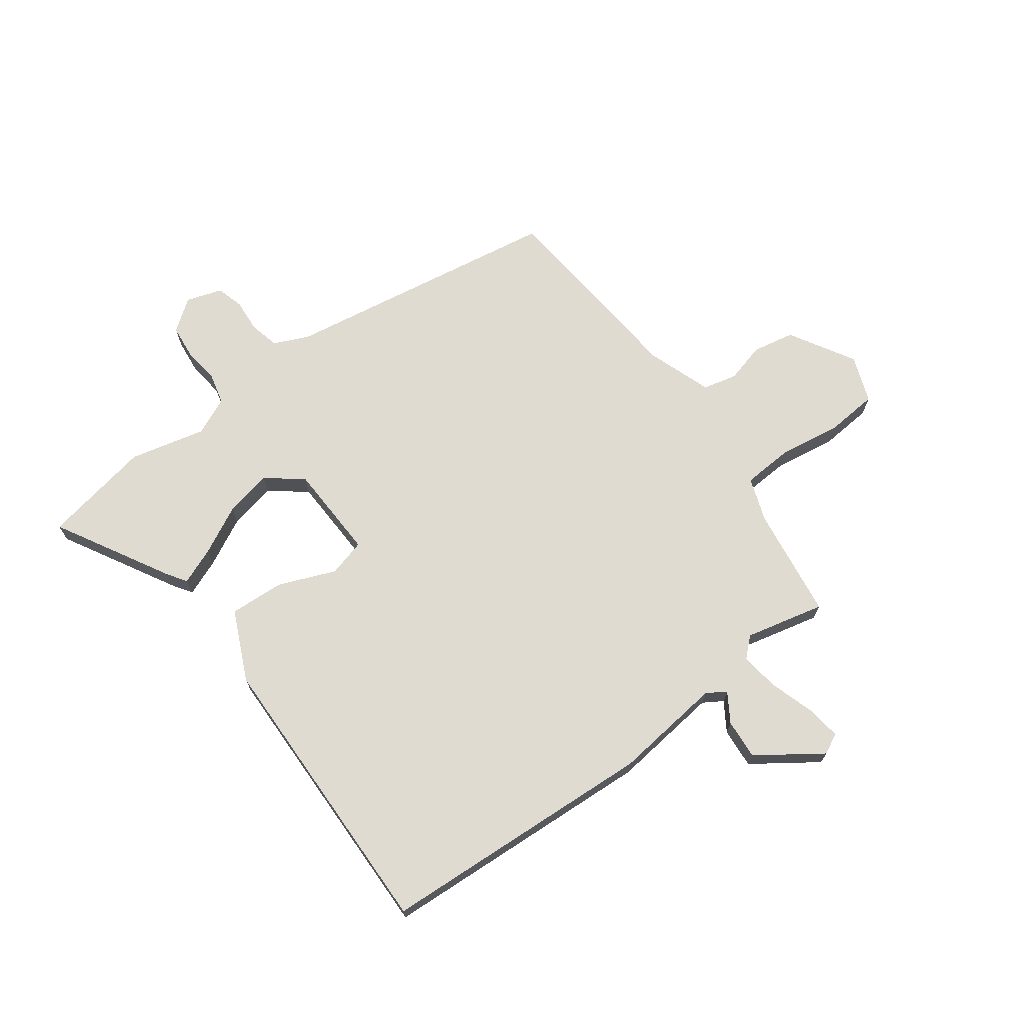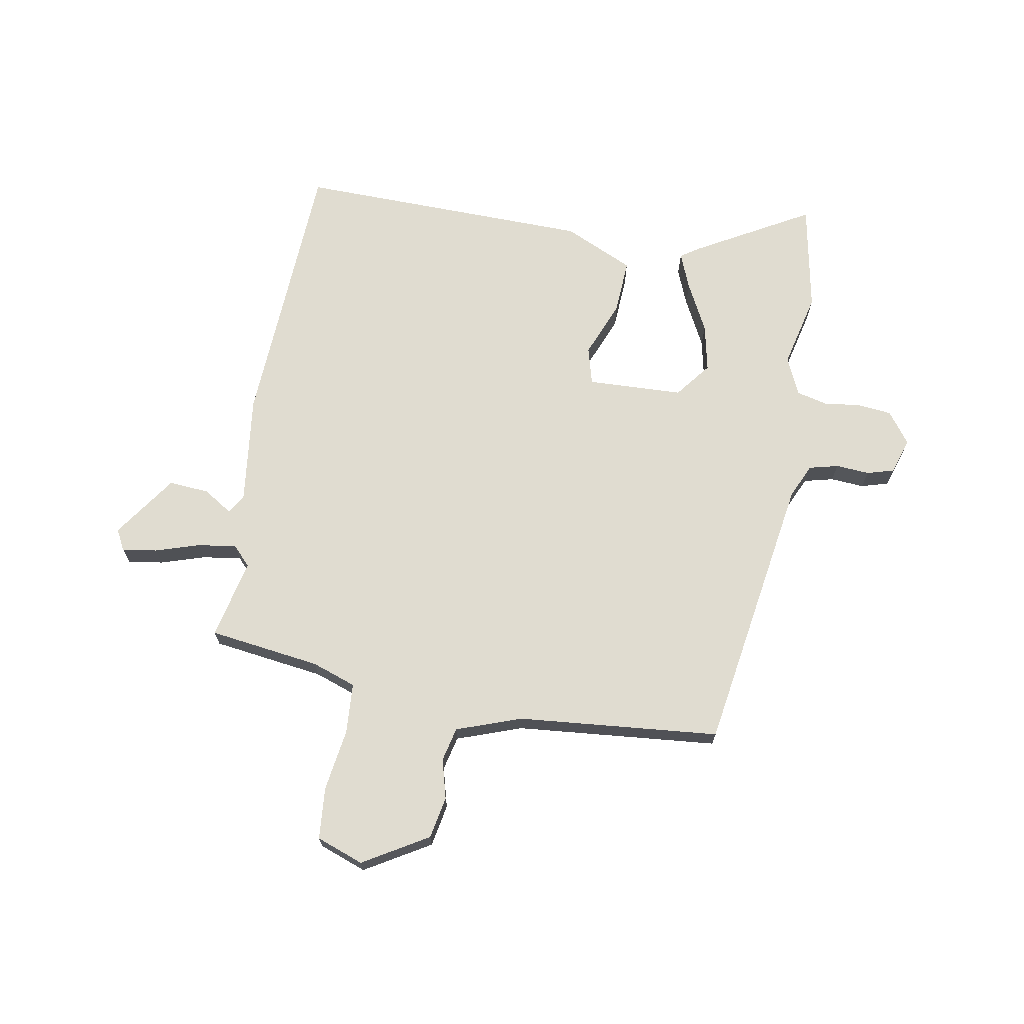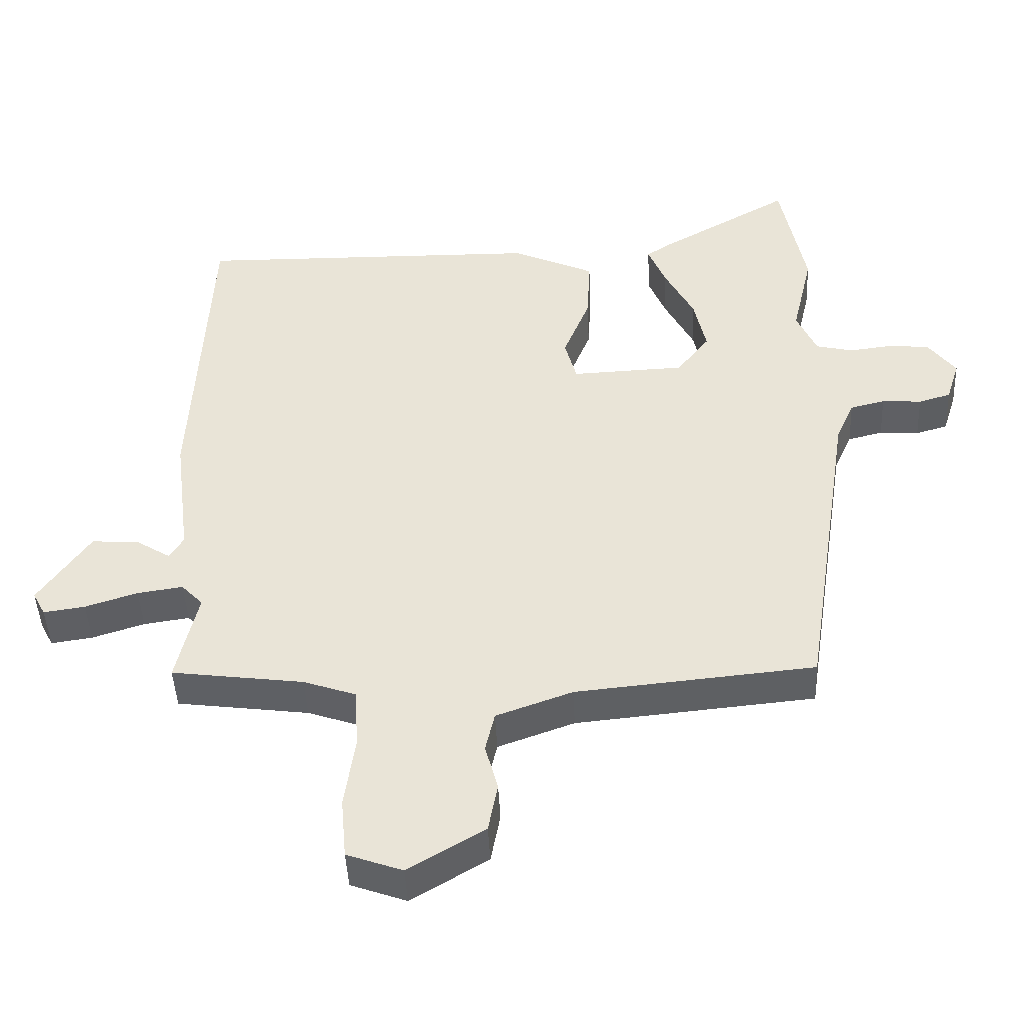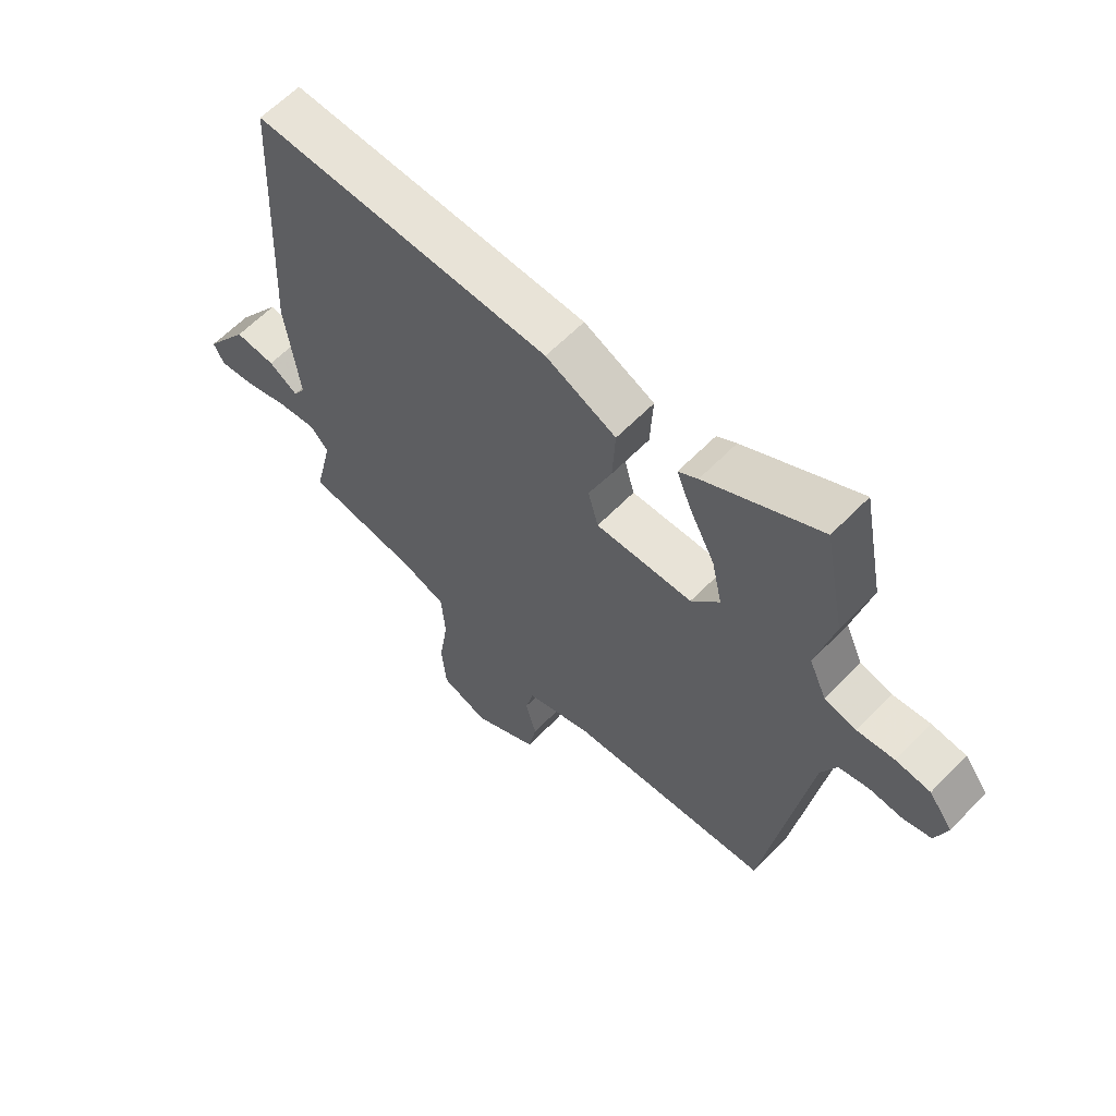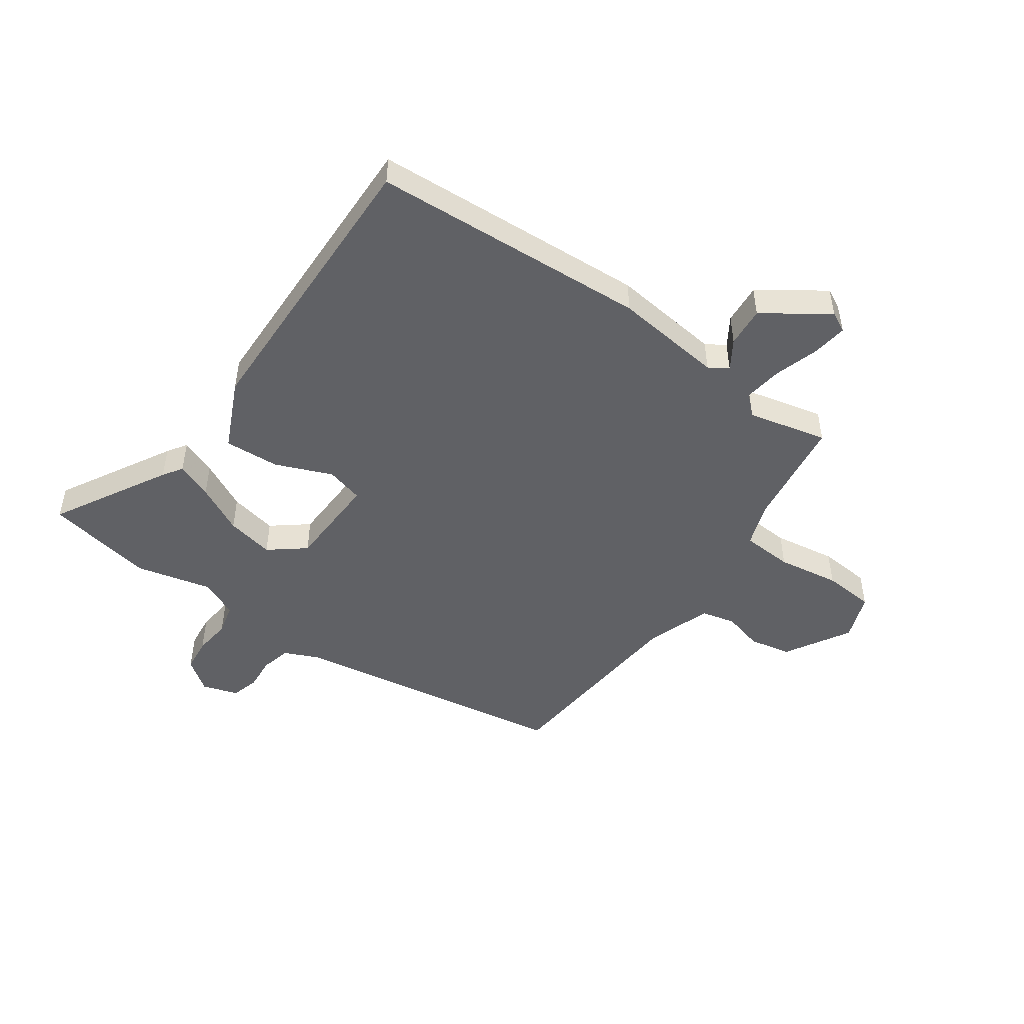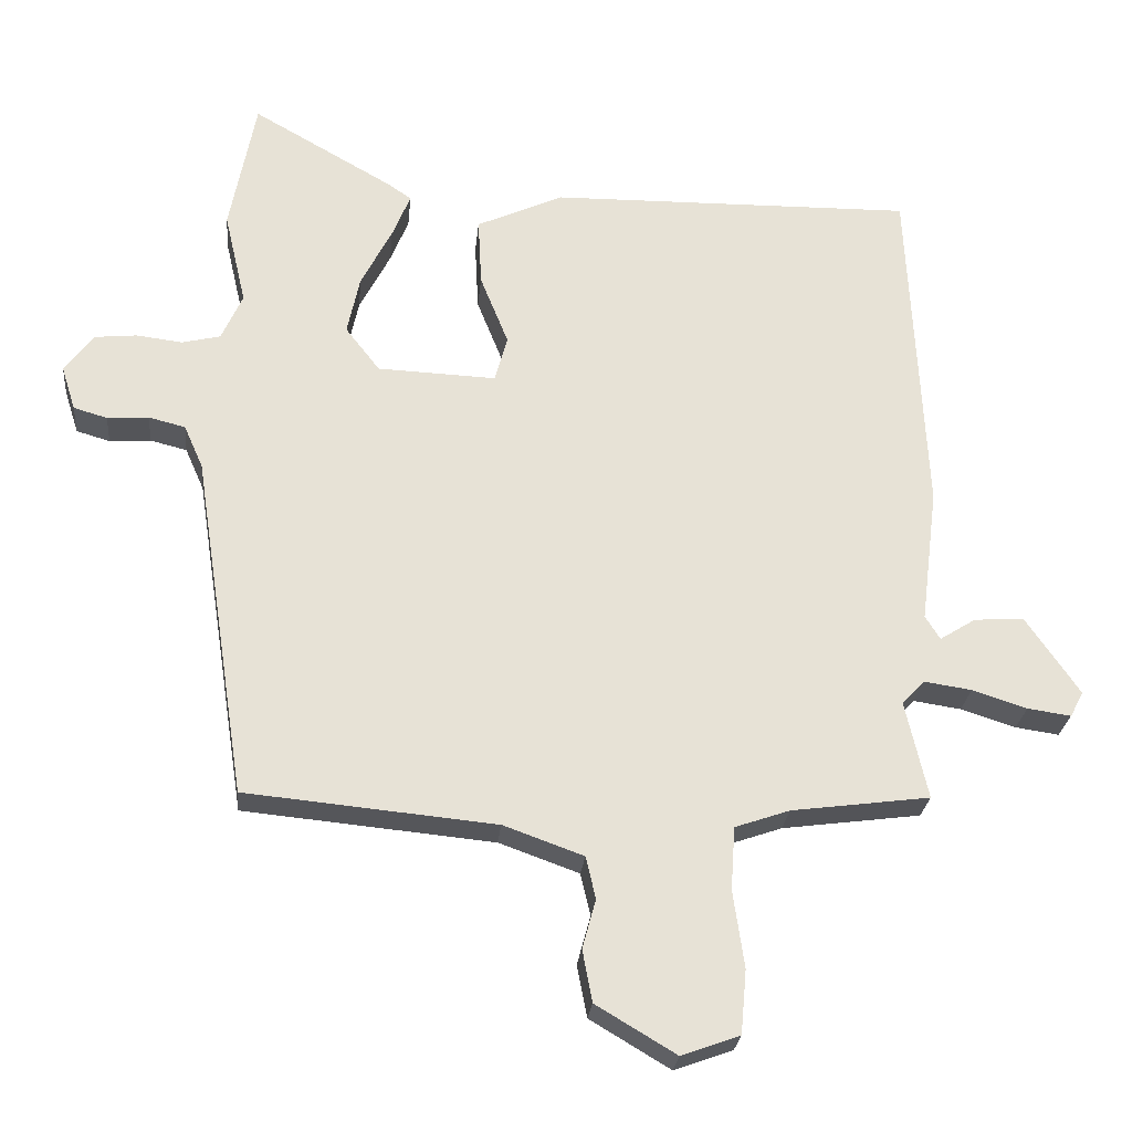
<metadata>
{"format":"obj","ext":"obj","renderer":"f3d","projection":"perspective","resolution":1024,"background":"white","views":[{"elev":70.1,"azim":54.0,"up":"+Y"},{"elev":69.6,"azim":-169.8,"up":"+Y"},{"elev":-45.0,"azim":-177.4,"up":"+Z"},{"elev":62.0,"azim":-135.9,"up":"+Z"},{"elev":-48.6,"azim":55.2,"up":"+Y"},{"elev":-25.7,"azim":-5.5,"up":"+Z"}]}
</metadata>
<code>
v -0.517 0.07 0.411
v -0.48 0.07 0.603
v -0.28 0.07 0.489
v -0.246 0.07 0.466
v -0.272 0.07 0.402
v -0.316 0.07 0.317
v -0.334 0.07 0.233
v -0.285 0.07 0.17
v -0.116 0.07 0.163
v -0.098 0.07 0.229
v -0.138 0.07 0.329
v -0.143 0.07 0.426
v -0.02 0.07 0.482
v 0.501 0.07 0.49
v 0.525 0.07 0.001
v 0.501 0.07 -0.192
v 0.522 0.07 -0.226
v 0.573 0.07 -0.194
v 0.644 0.07 -0.189
v 0.721 0.07 -0.301
v 0.702 0.07 -0.337
v 0.64 0.07 -0.328
v 0.562 0.07 -0.303
v 0.494 0.07 -0.293
v 0.462 0.07 -0.327
v 0.494 0.07 -0.467
v 0.297 0.07 -0.493
v 0.219 0.07 -0.52
v 0.213 0.07 -0.61
v 0.229 0.07 -0.72
v 0.221 0.07 -0.811
v 0.138 0.07 -0.841
v 0.024 0.07 -0.773
v 0.01 0.07 -0.699
v 0.029 0.07 -0.629
v 0.015 0.07 -0.569
v -0.099 0.07 -0.528
v -0.455 0.07 -0.494
v -0.531 0.07 -0.002
v -0.558 0.07 0.059
v -0.61 0.07 0.072
v -0.669 0.07 0.068
v -0.717 0.07 0.082
v -0.737 0.07 0.145
v -0.696 0.07 0.2
v -0.636 0.07 0.206
v -0.571 0.07 0.198
v -0.516 0.07 0.211
v -0.486 0.07 0.278
v -0.517 0 0.411
v -0.48 0 0.603
v -0.28 0 0.489
v -0.246 0 0.466
v -0.272 0 0.402
v -0.316 0 0.317
v -0.334 0 0.233
v -0.285 0 0.17
v -0.116 0 0.163
v -0.098 0 0.229
v -0.138 0 0.329
v -0.143 0 0.426
v -0.02 0 0.482
v 0.501 0 0.49
v 0.525 0 0.001
v 0.501 0 -0.192
v 0.522 0 -0.226
v 0.573 0 -0.194
v 0.644 0 -0.189
v 0.721 0 -0.301
v 0.702 0 -0.337
v 0.64 0 -0.328
v 0.562 0 -0.303
v 0.494 0 -0.293
v 0.462 0 -0.327
v 0.494 0 -0.467
v 0.297 0 -0.493
v 0.219 0 -0.52
v 0.213 0 -0.61
v 0.229 0 -0.72
v 0.221 0 -0.811
v 0.138 0 -0.841
v 0.024 0 -0.773
v 0.01 0 -0.699
v 0.029 0 -0.629
v 0.015 0 -0.569
v -0.099 0 -0.528
v -0.455 0 -0.494
v -0.531 0 -0.002
v -0.558 0 0.059
v -0.61 0 0.072
v -0.669 0 0.068
v -0.717 0 0.082
v -0.737 0 0.145
v -0.696 0 0.2
v -0.636 0 0.206
v -0.571 0 0.198
v -0.516 0 0.211
v -0.486 0 0.278
f 44 45 46 47
f 44 47 48
f 41 42 43 44
f 40 41 44 48
f 39 40 48 49
f 37 38 39 49
f 32 33 34 35
f 32 35 36
f 29 30 31 32
f 28 29 32 36
f 27 28 36 37
f 25 26 27 37
f 20 21 22 23
f 20 23 24
f 17 18 19 20
f 17 20 24
f 16 17 24 25
f 10 11 12 13
f 9 10 13 14
f 3 4 5 6
f 3 6 7
f 2 3 7
f 1 2 7
f 49 1 7 8
f 25 37 49 8
f 9 14 15 16
f 8 9 16 25
f 96 95 94 93
f 97 96 93
f 93 92 91 90
f 97 93 90 89
f 98 97 89 88
f 98 88 87 86
f 84 83 82 81
f 85 84 81
f 81 80 79 78
f 85 81 78 77
f 86 85 77 76
f 86 76 75 74
f 72 71 70 69
f 73 72 69
f 69 68 67 66
f 73 69 66
f 74 73 66 65
f 62 61 60 59
f 63 62 59 58
f 55 54 53 52
f 56 55 52
f 56 52 51
f 56 51 50
f 57 56 50 98
f 57 98 86 74
f 65 64 63 58
f 74 65 58 57
f 1 50 51 2
f 2 51 52 3
f 3 52 53 4
f 4 53 54 5
f 5 54 55 6
f 6 55 56 7
f 7 56 57 8
f 8 57 58 9
f 9 58 59 10
f 10 59 60 11
f 11 60 61 12
f 12 61 62 13
f 13 62 63 14
f 14 63 64 15
f 15 64 65 16
f 16 65 66 17
f 17 66 67 18
f 18 67 68 19
f 19 68 69 20
f 20 69 70 21
f 21 70 71 22
f 22 71 72 23
f 23 72 73 24
f 24 73 74 25
f 25 74 75 26
f 26 75 76 27
f 27 76 77 28
f 28 77 78 29
f 29 78 79 30
f 30 79 80 31
f 31 80 81 32
f 32 81 82 33
f 33 82 83 34
f 34 83 84 35
f 35 84 85 36
f 36 85 86 37
f 37 86 87 38
f 38 87 88 39
f 39 88 89 40
f 40 89 90 41
f 41 90 91 42
f 42 91 92 43
f 43 92 93 44
f 44 93 94 45
f 45 94 95 46
f 46 95 96 47
f 47 96 97 48
f 48 97 98 49
f 49 98 50 1

</code>
